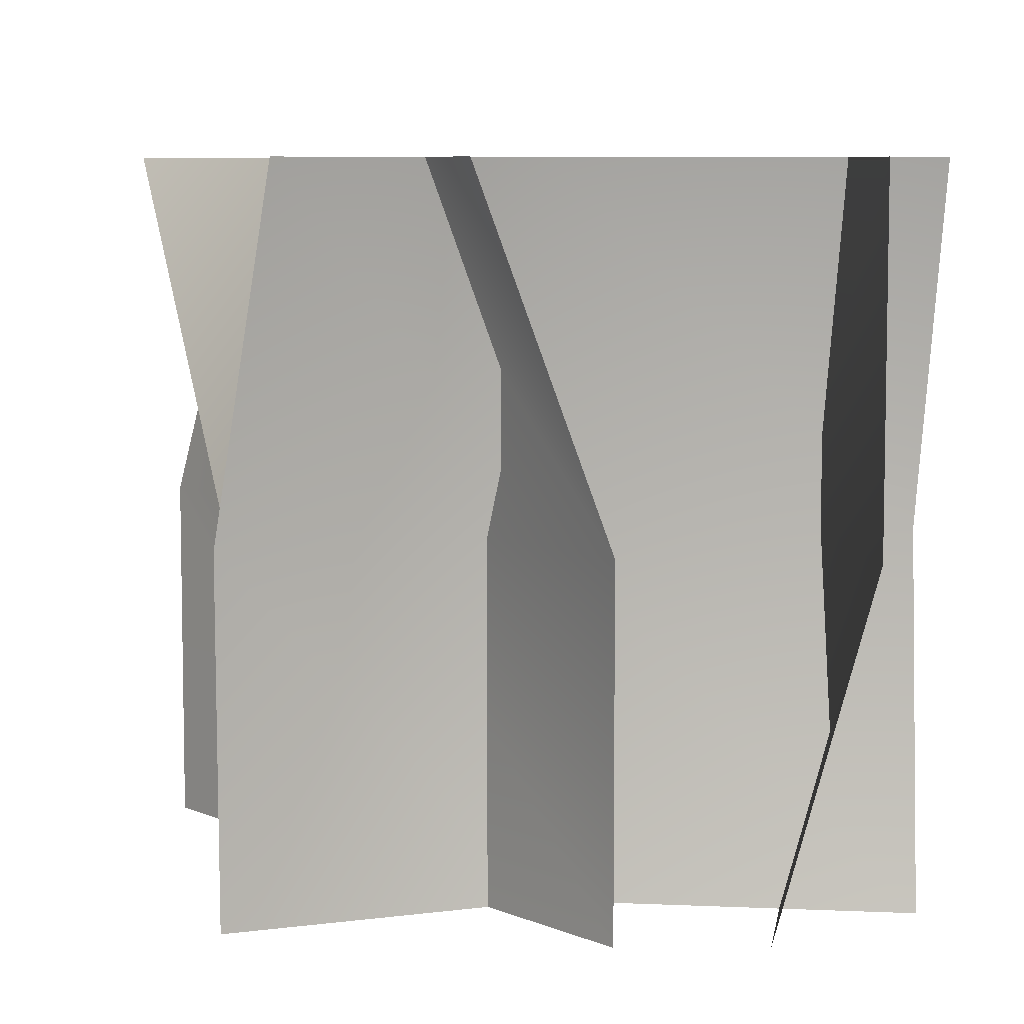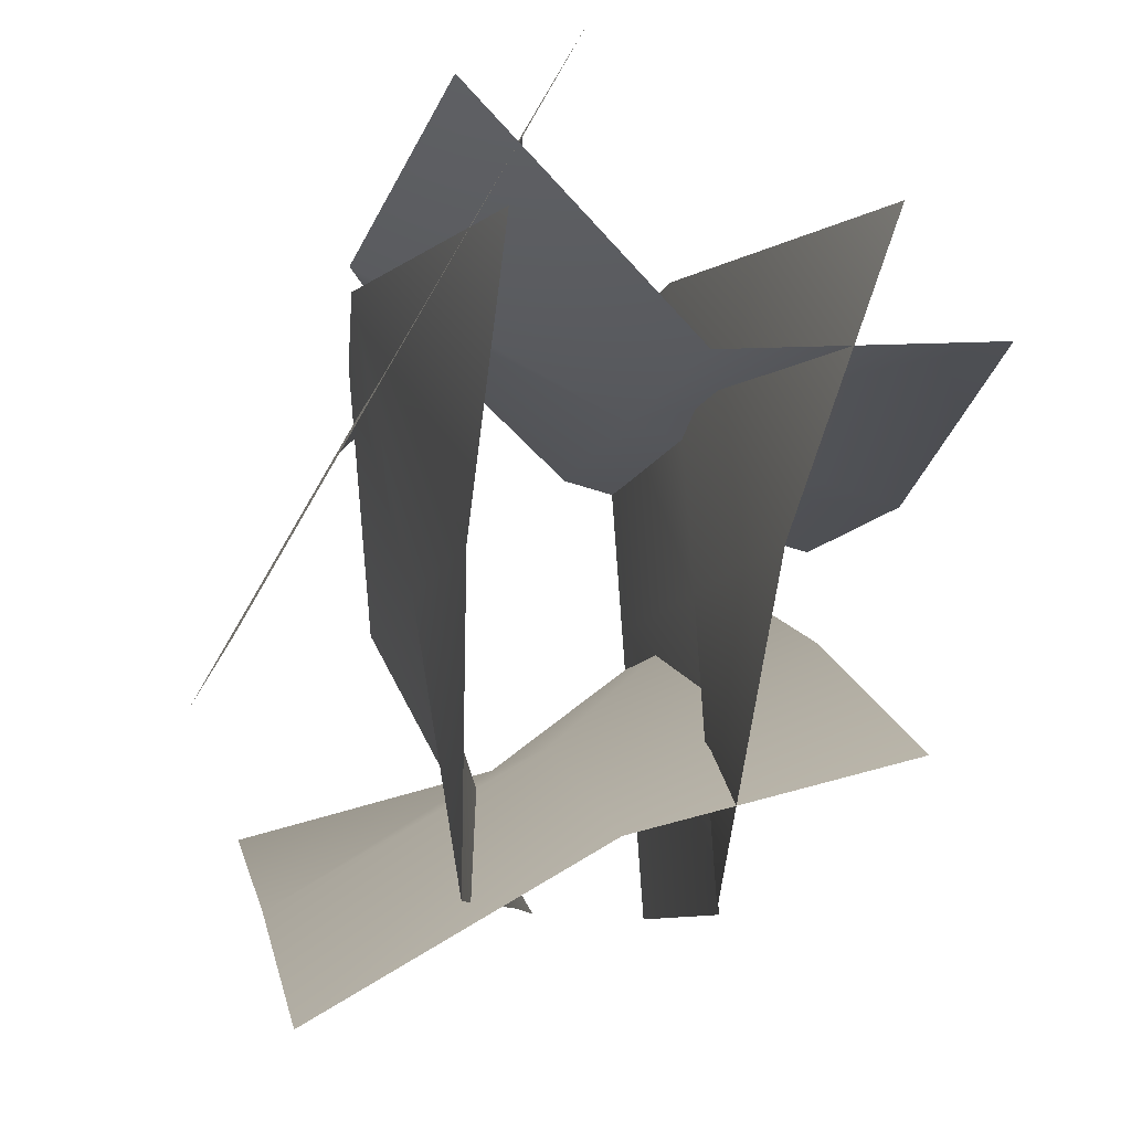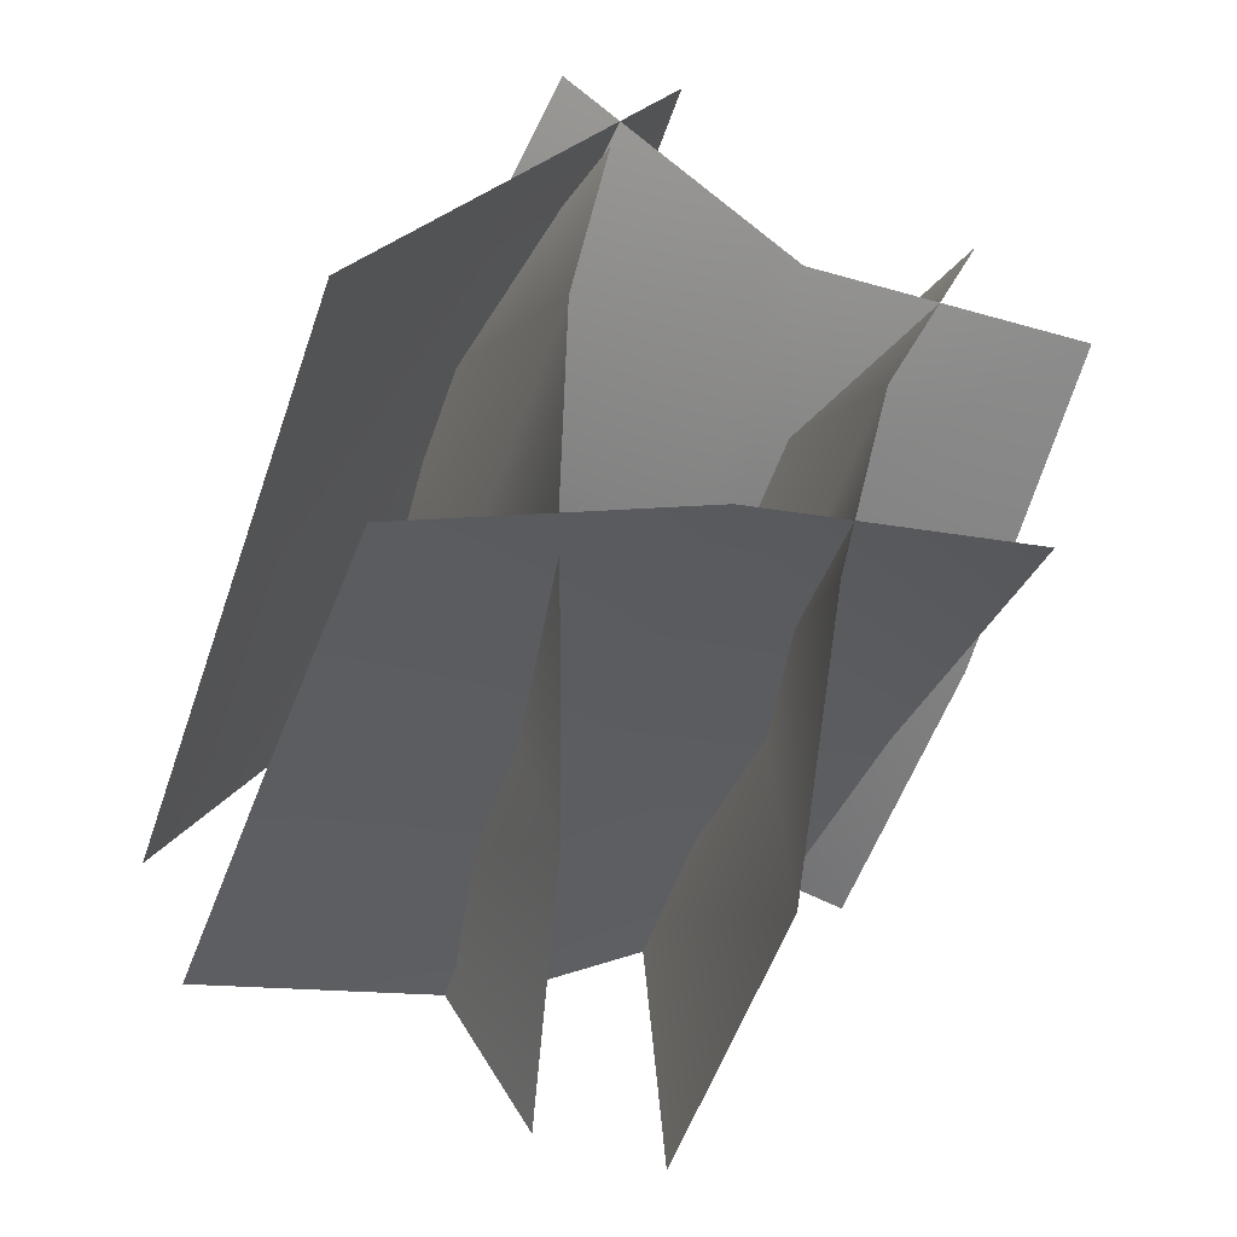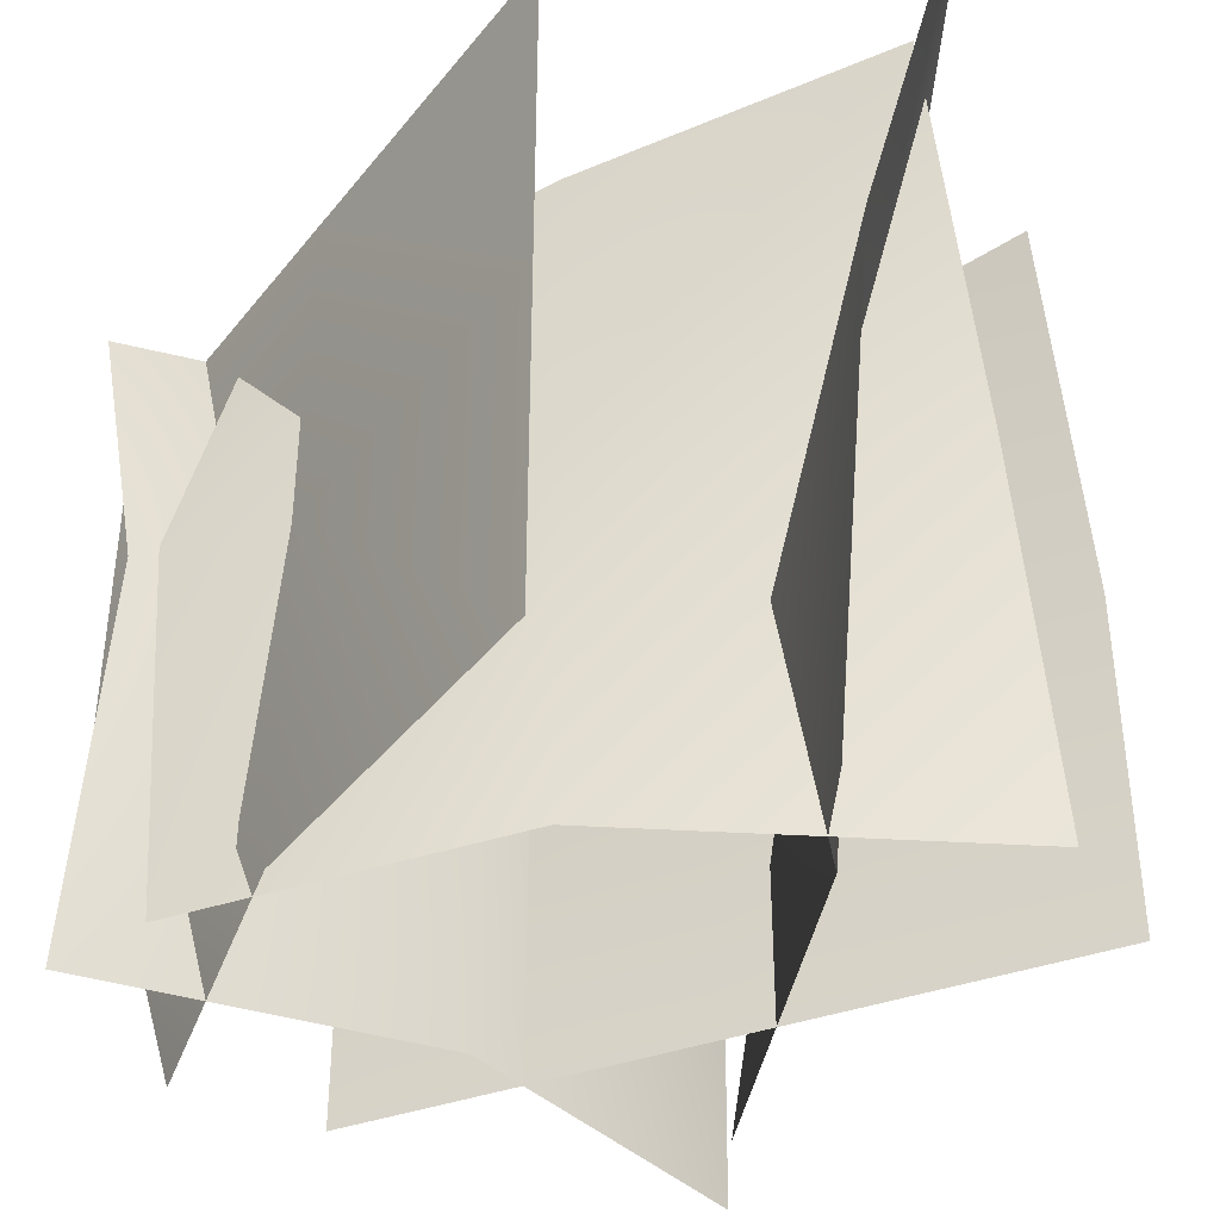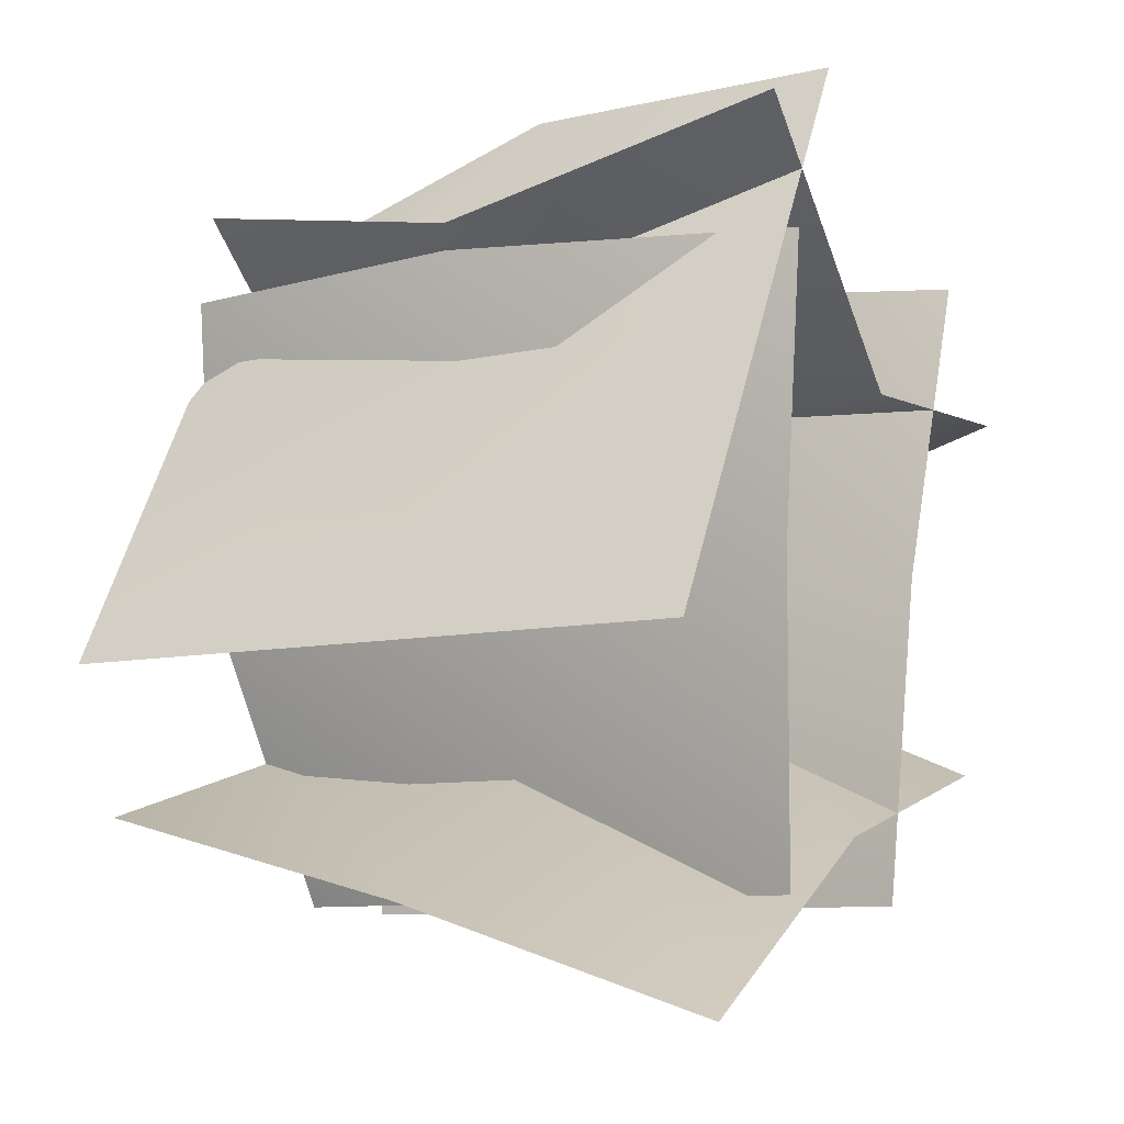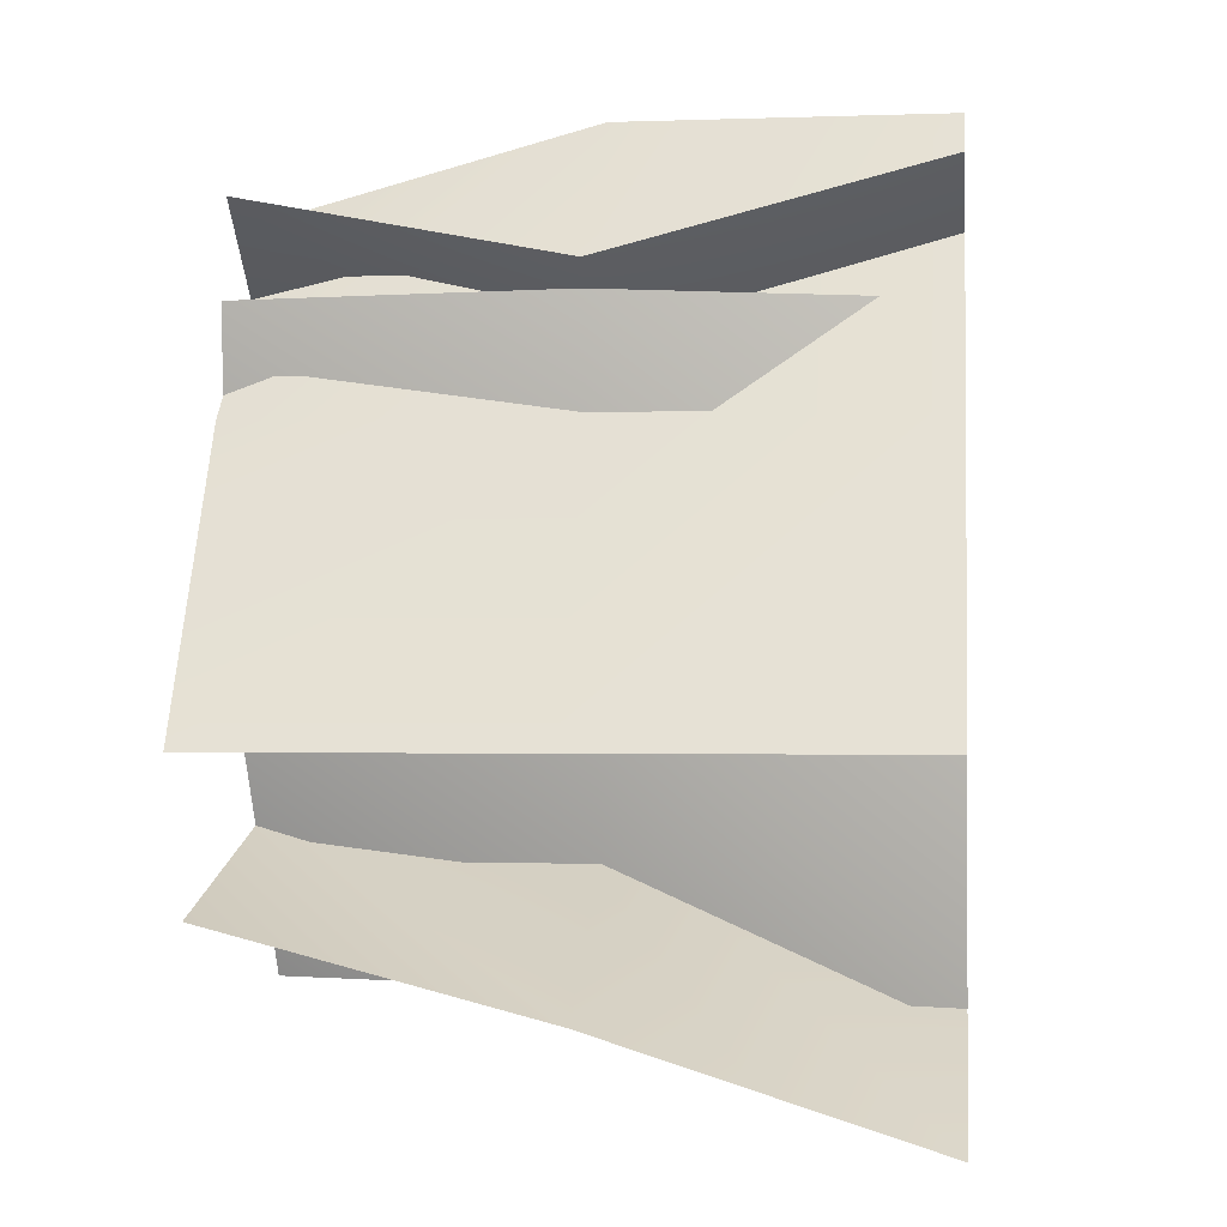
<metadata>
{"format":"obj","ext":"obj","renderer":"f3d","projection":"perspective","resolution":1024,"background":"white","views":[{"elev":7.2,"azim":-35.4,"up":"+Y"},{"elev":-8.8,"azim":168.3,"up":"+Z"},{"elev":-54.5,"azim":161.1,"up":"+Z"},{"elev":-40.8,"azim":117.0,"up":"+Y"},{"elev":-9.1,"azim":120.5,"up":"+Z"},{"elev":-1.5,"azim":97.2,"up":"+Z"}]}
</metadata>
<code>
g default
v -0.4497 0 0.000125
v -0.01732 0 -0.3287
v 0.415 0 -0.4515
v -0.4497 0.5 -0.1569
v -0.01732 0.5 -0.3287
v 0.415 0.5 -0.5798
v -0.4497 1 -0.372
v -0.01732 1 -0.4864
v 0.415 1 -0.7376
v 0.2394 0 0.3728
v 0.1949 0 -0.1003
v -0.09019 0 -0.5734
v 0.2949 0.5 0.3728
v 0.1949 0.5 -0.1003
v 0.03309 0.5 -0.5734
v 0.139 1 0.3728
v 0.1949 1 -0.1003
v 0.1987 1 -0.5734
v 0.5024 0 -0.232
v 0.264 0 0.2075
v -0.0486 0 0.5316
v 0.5024 0.5 -0.232
v 0.264 0.5 0.2075
v 0.02551 0.5 0.6469
v 0.5024 1 -0.232
v 0.264 1 0.2075
v 0.02551 1 0.6469
v 0.2151 0 0.5195
v -0.1458 0 0.1846
v -0.5902 0 0.07136
v 0.2987 0.5 0.4136
v -0.1458 0.5 0.1846
v -0.5902 0.5 0.06644
v 0.2147 1 0.5563
v -0.1458 1 0.1846
v -0.5902 1 0.2183
v -0.2132 0 0.4158
v -0.2493 0 -0.08294
v -0.2853 0 -0.5816
v -0.2132 0.5 0.4158
v -0.2493 0.5 -0.08294
v -0.2853 0.5 -0.5816
v -0.4321 1 0.4158
v -0.2493 1 -0.08294
v -0.1474 1 -0.5816
g pPlane6
f 1 2 5 4
f 2 3 6 5
f 4 5 8 7
f 5 6 9 8
f 10 11 14 13
f 11 12 15 14
f 13 14 17 16
f 14 15 18 17
f 19 20 23 22
f 20 21 24 23
f 22 23 26 25
f 23 24 27 26
f 28 29 32 31
f 29 30 33 32
f 31 32 35 34
f 32 33 36 35
f 37 38 41 40
f 38 39 42 41
f 40 41 44 43
f 41 42 45 44

</code>
